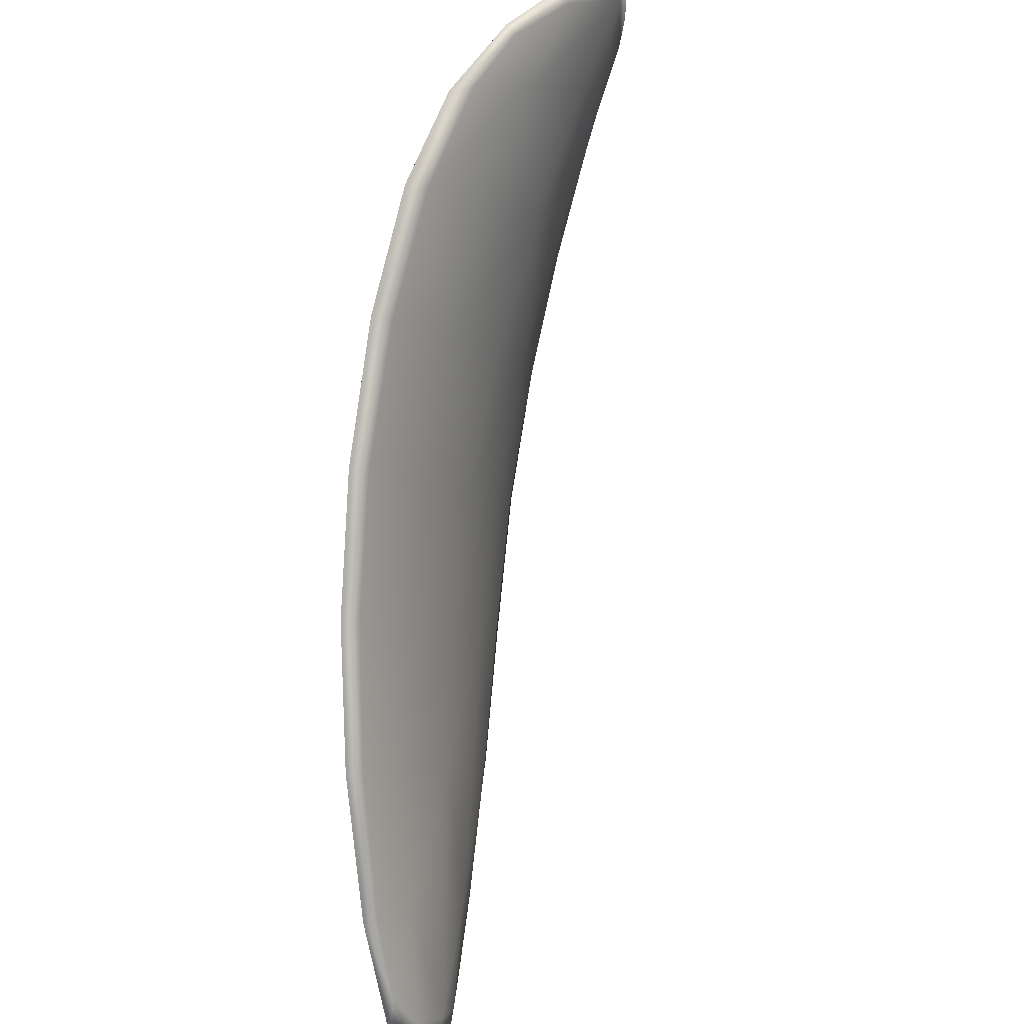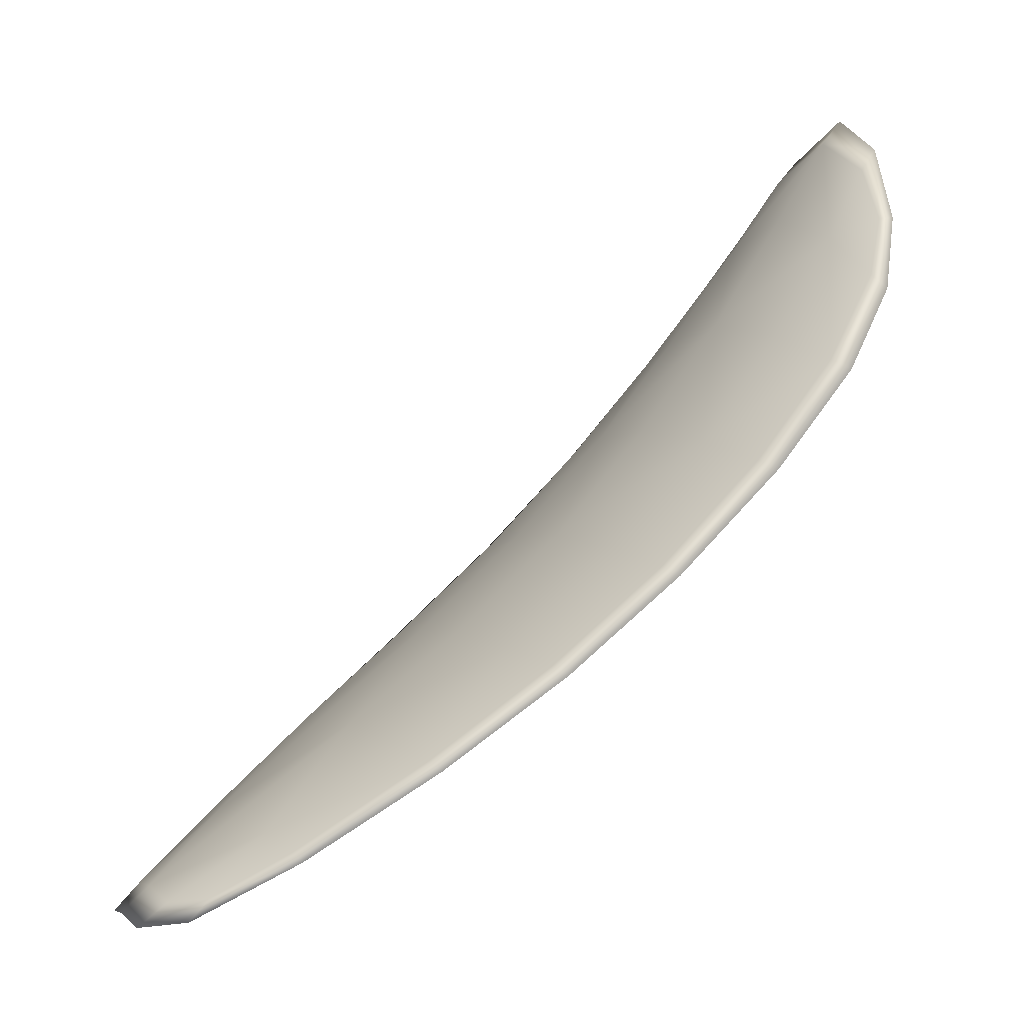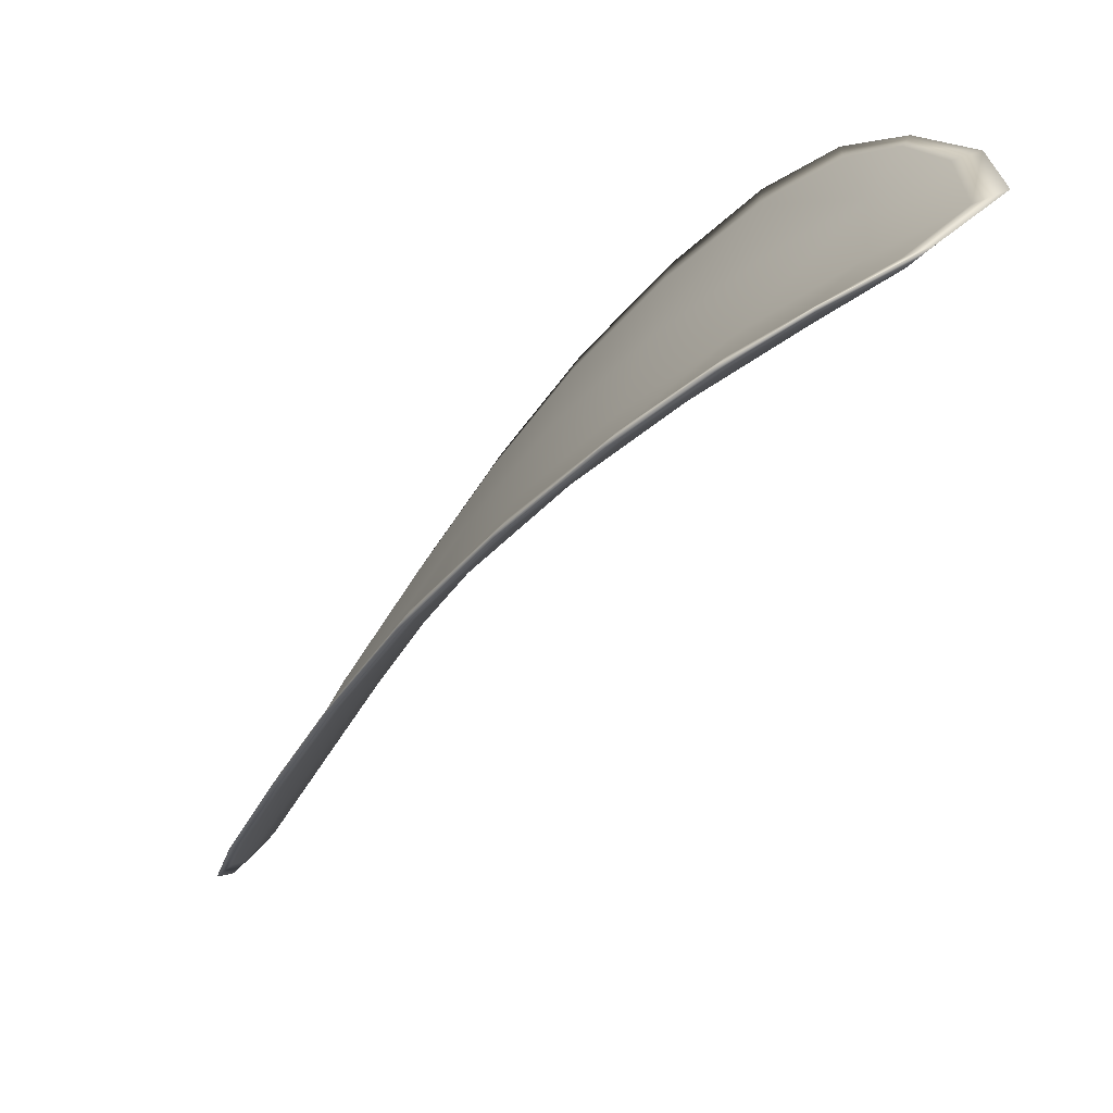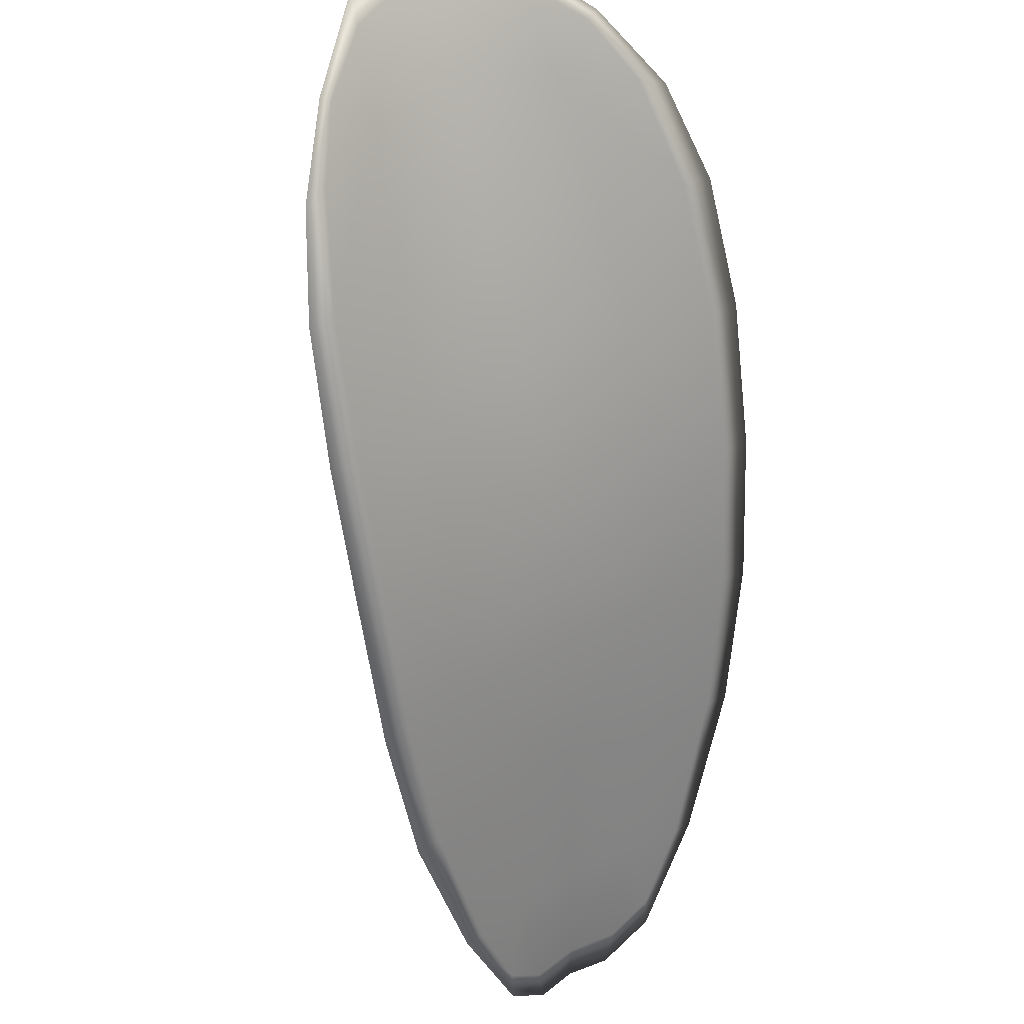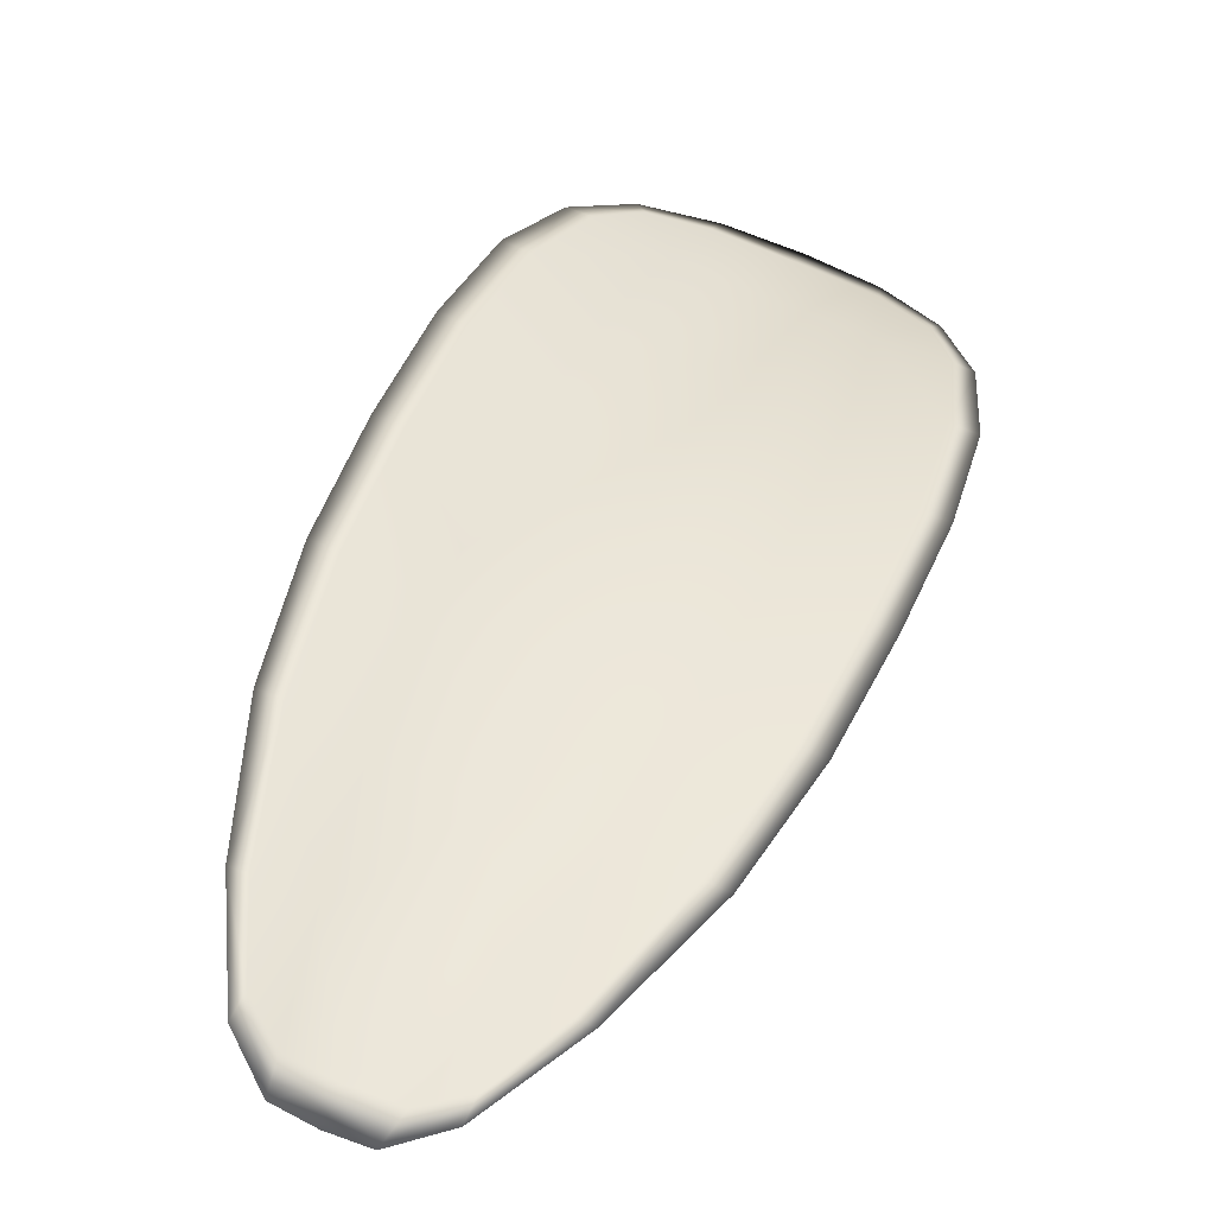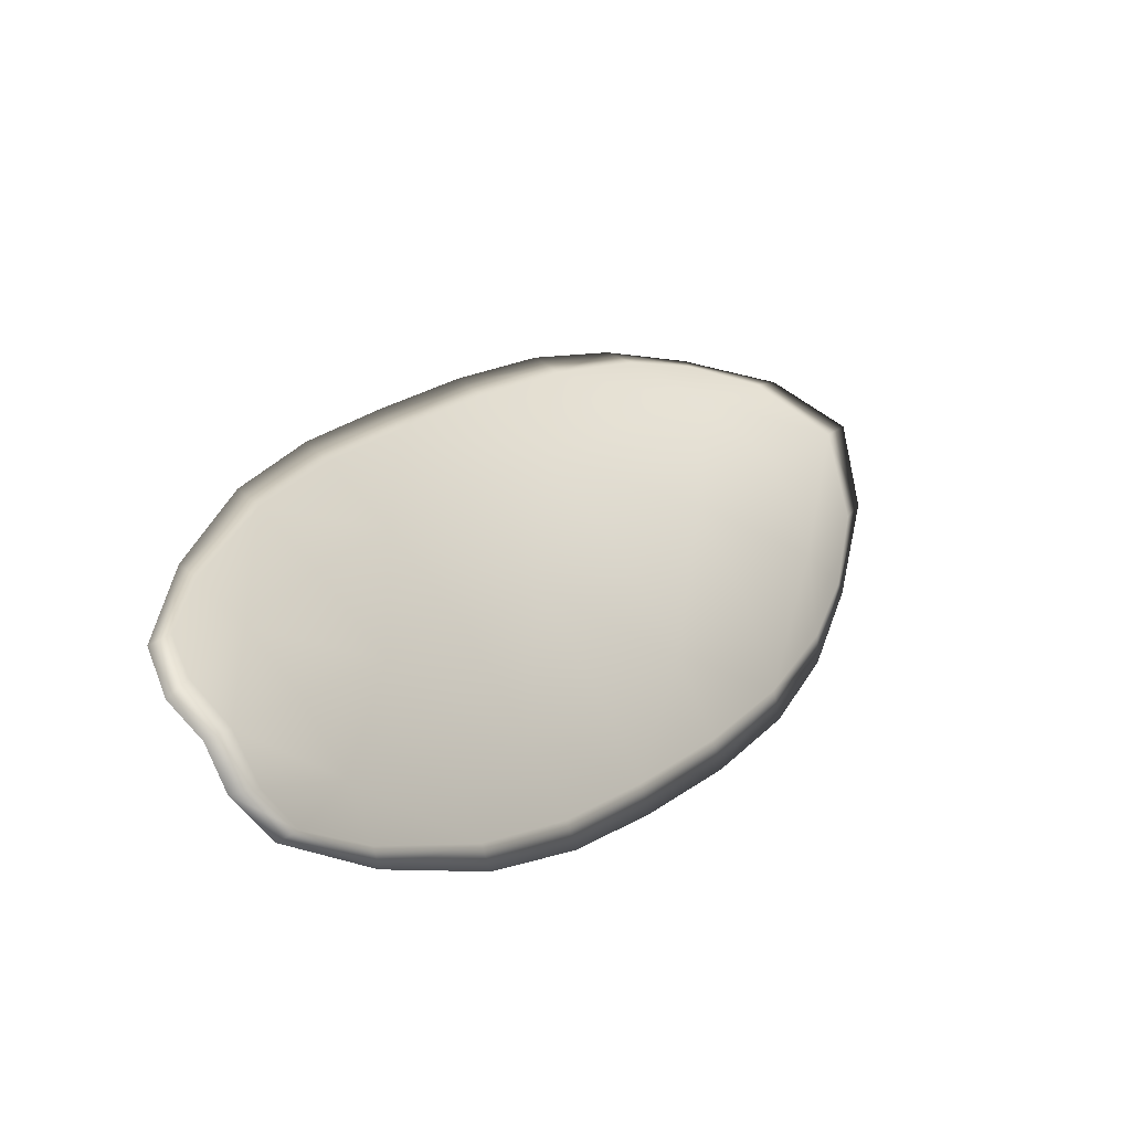
<metadata>
{"format":"obj","ext":"obj","renderer":"f3d","projection":"perspective","resolution":1024,"background":"white","views":[{"elev":50.2,"azim":-22.9,"up":"+Z"},{"elev":-53.9,"azim":87.8,"up":"+Z"},{"elev":11.2,"azim":-13.0,"up":"+Y"},{"elev":75.0,"azim":-154.5,"up":"+Y"},{"elev":-0.5,"azim":-117.7,"up":"+Y"},{"elev":-30.0,"azim":5.5,"up":"+Z"}]}
</metadata>
<code>
v -2.356 0.7205 -1.089
v -2.355 0.7212 -1.09
v -2.356 0.7199 -1.092
v -2.358 0.7192 -1.09
v -2.359 0.7187 -1.089
v -2.358 0.72 -1.088
v -2.357 0.7207 -1.088
v -2.355 0.7214 -1.088
v -2.354 0.7221 -1.089
v -2.354 0.722 -1.092
v -2.354 0.7226 -1.094
v -2.355 0.7217 -1.095
v -2.356 0.7209 -1.094
v -2.353 0.7226 -1.091
v -2.354 0.7228 -1.092
v -2.36 0.7157 -1.099
v -2.359 0.7164 -1.1
v -2.36 0.7142 -1.102
v -2.361 0.7136 -1.101
v -2.362 0.7127 -1.099
v -2.361 0.7148 -1.097
v -2.359 0.7167 -1.096
v -2.358 0.7177 -1.097
v -2.358 0.7185 -1.099
v -2.362 0.714 -1.096
v -2.363 0.7121 -1.098
v -2.364 0.7116 -1.097
v -2.363 0.7135 -1.095
v -2.362 0.7154 -1.093
v -2.361 0.7159 -1.094
v -2.359 0.7176 -1.092
v -2.358 0.7184 -1.094
v -2.361 0.7172 -1.091
v -2.357 0.7194 -1.096
v -2.356 0.7203 -1.097
v -2.362 0.7113 -1.102
v -2.361 0.7118 -1.103
v -2.362 0.7103 -1.103
v -2.363 0.7095 -1.103
v -2.363 0.709 -1.102
v -2.362 0.7106 -1.101
v -2.363 0.7102 -1.1
v -2.364 0.7088 -1.101
v -2.364 0.7089 -1.1
v -2.364 0.7099 -1.099
v -2.356 0.7203 -1.089
v -2.355 0.721 -1.09
v -2.354 0.722 -1.089
v -2.355 0.7212 -1.088
v -2.356 0.7206 -1.088
v -2.358 0.7198 -1.088
v -2.359 0.7186 -1.089
v -2.358 0.719 -1.09
v -2.356 0.7197 -1.092
v -2.354 0.7218 -1.092
v -2.354 0.7225 -1.094
v -2.354 0.7227 -1.092
v -2.353 0.7225 -1.091
v -2.355 0.7207 -1.094
v -2.355 0.7216 -1.095
v -2.359 0.7156 -1.099
v -2.359 0.7163 -1.1
v -2.358 0.7184 -1.099
v -2.358 0.7175 -1.097
v -2.359 0.7165 -1.096
v -2.36 0.7146 -1.097
v -2.361 0.7126 -1.099
v -2.36 0.7134 -1.101
v -2.36 0.7141 -1.102
v -2.362 0.7139 -1.096
v -2.361 0.7158 -1.094
v -2.362 0.7153 -1.093
v -2.363 0.7134 -1.095
v -2.363 0.7115 -1.097
v -2.362 0.712 -1.098
v -2.359 0.7175 -1.092
v -2.358 0.7182 -1.094
v -2.36 0.7171 -1.091
v -2.357 0.7193 -1.096
v -2.356 0.7202 -1.097
v -2.362 0.7112 -1.102
v -2.361 0.7117 -1.103
v -2.362 0.7105 -1.101
v -2.363 0.709 -1.102
v -2.363 0.7094 -1.103
v -2.362 0.7102 -1.103
v -2.363 0.7101 -1.1
v -2.364 0.7098 -1.099
v -2.364 0.7089 -1.1
v -2.364 0.7087 -1.101
v -2.361 0.7119 -1.103
v -2.362 0.7099 -1.103
v -2.36 0.7144 -1.102
v -2.362 0.7102 -1.103
v -2.364 0.7082 -1.102
v -2.364 0.7085 -1.101
v -2.363 0.7085 -1.102
v -2.364 0.7089 -1.1
v -2.358 0.7197 -1.088
v -2.357 0.7207 -1.088
v -2.36 0.7185 -1.089
v -2.356 0.7206 -1.088
v -2.353 0.7228 -1.09
v -2.354 0.723 -1.092
v -2.353 0.7223 -1.089
v -2.354 0.7227 -1.092
v -2.354 0.7227 -1.094
v -2.355 0.7219 -1.096
v -2.363 0.7089 -1.103
v -2.364 0.7097 -1.099
v -2.364 0.7115 -1.096
v -2.355 0.7216 -1.088
v -2.361 0.717 -1.09
v -2.362 0.7152 -1.092
v -2.356 0.7205 -1.097
v -2.357 0.7187 -1.099
v -2.359 0.7166 -1.101
v -2.363 0.7133 -1.094
f 1 2 3
f 1 3 4
f 1 4 5
f 1 5 6
f 1 6 7
f 1 7 8
f 1 8 9
f 1 9 2
f 10 11 12
f 10 12 13
f 10 13 3
f 10 3 2
f 10 2 9
f 10 9 14
f 10 14 15
f 10 15 11
f 16 17 18
f 16 18 19
f 16 19 20
f 16 20 21
f 16 21 22
f 16 22 23
f 16 23 24
f 16 24 17
f 25 21 20
f 25 20 26
f 25 26 27
f 25 27 28
f 25 28 29
f 25 29 30
f 25 30 22
f 25 22 21
f 31 32 22
f 31 22 30
f 31 30 29
f 31 29 33
f 31 33 5
f 31 5 4
f 31 4 3
f 31 3 32
f 34 35 24
f 34 24 23
f 34 23 22
f 34 22 32
f 34 32 3
f 34 3 13
f 34 13 12
f 34 12 35
f 36 37 38
f 36 38 39
f 36 39 40
f 36 40 41
f 36 41 20
f 36 20 19
f 36 19 18
f 36 18 37
f 42 41 40
f 42 40 43
f 42 43 44
f 42 44 45
f 42 45 27
f 42 27 26
f 42 26 20
f 42 20 41
f 46 47 48
f 46 48 49
f 46 49 50
f 46 50 51
f 46 51 52
f 46 52 53
f 46 53 54
f 46 54 47
f 55 56 57
f 55 57 58
f 55 58 48
f 55 48 47
f 55 47 54
f 55 54 59
f 55 59 60
f 55 60 56
f 61 62 63
f 61 63 64
f 61 64 65
f 61 65 66
f 61 66 67
f 61 67 68
f 61 68 69
f 61 69 62
f 70 66 65
f 70 65 71
f 70 71 72
f 70 72 73
f 70 73 74
f 70 74 75
f 70 75 67
f 70 67 66
f 76 77 54
f 76 54 53
f 76 53 52
f 76 52 78
f 76 78 72
f 76 72 71
f 76 71 65
f 76 65 77
f 79 80 60
f 79 60 59
f 79 59 54
f 79 54 77
f 79 77 65
f 79 65 64
f 79 64 63
f 79 63 80
f 81 82 69
f 81 69 68
f 81 68 67
f 81 67 83
f 81 83 84
f 81 84 85
f 81 85 86
f 81 86 82
f 87 83 67
f 87 67 75
f 87 75 74
f 87 74 88
f 87 88 89
f 87 89 90
f 87 90 84
f 87 84 83
f 91 92 38
f 91 38 37
f 91 37 18
f 91 18 93
f 91 93 69
f 91 69 82
f 91 82 94
f 91 94 92
f 95 96 44
f 95 44 43
f 95 43 40
f 95 40 97
f 95 97 84
f 95 84 90
f 95 90 98
f 95 98 96
f 99 100 7
f 99 7 6
f 99 6 5
f 99 5 101
f 99 101 52
f 99 52 51
f 99 51 102
f 99 102 100
f 103 104 15
f 103 15 14
f 103 14 9
f 103 9 105
f 103 105 48
f 103 48 58
f 103 58 106
f 103 106 104
f 107 108 12
f 107 12 11
f 107 11 15
f 107 15 104
f 107 104 106
f 107 106 56
f 107 56 60
f 107 60 108
f 109 97 40
f 109 40 39
f 109 39 38
f 109 38 92
f 109 92 94
f 109 94 85
f 109 85 84
f 109 84 97
f 110 111 27
f 110 27 45
f 110 45 44
f 110 44 96
f 110 96 98
f 110 98 88
f 110 88 74
f 110 74 111
f 112 105 9
f 112 9 8
f 112 8 7
f 112 7 100
f 112 100 102
f 112 102 49
f 112 49 48
f 112 48 105
f 113 101 5
f 113 5 33
f 113 33 29
f 113 29 114
f 113 114 72
f 113 72 78
f 113 78 52
f 113 52 101
f 115 116 24
f 115 24 35
f 115 35 12
f 115 12 108
f 115 108 60
f 115 60 80
f 115 80 63
f 115 63 116
f 117 93 18
f 117 18 17
f 117 17 24
f 117 24 116
f 117 116 63
f 117 63 62
f 117 62 69
f 117 69 93
f 118 114 29
f 118 29 28
f 118 28 27
f 118 27 111
f 118 111 74
f 118 74 73
f 118 73 72
f 118 72 114

</code>
